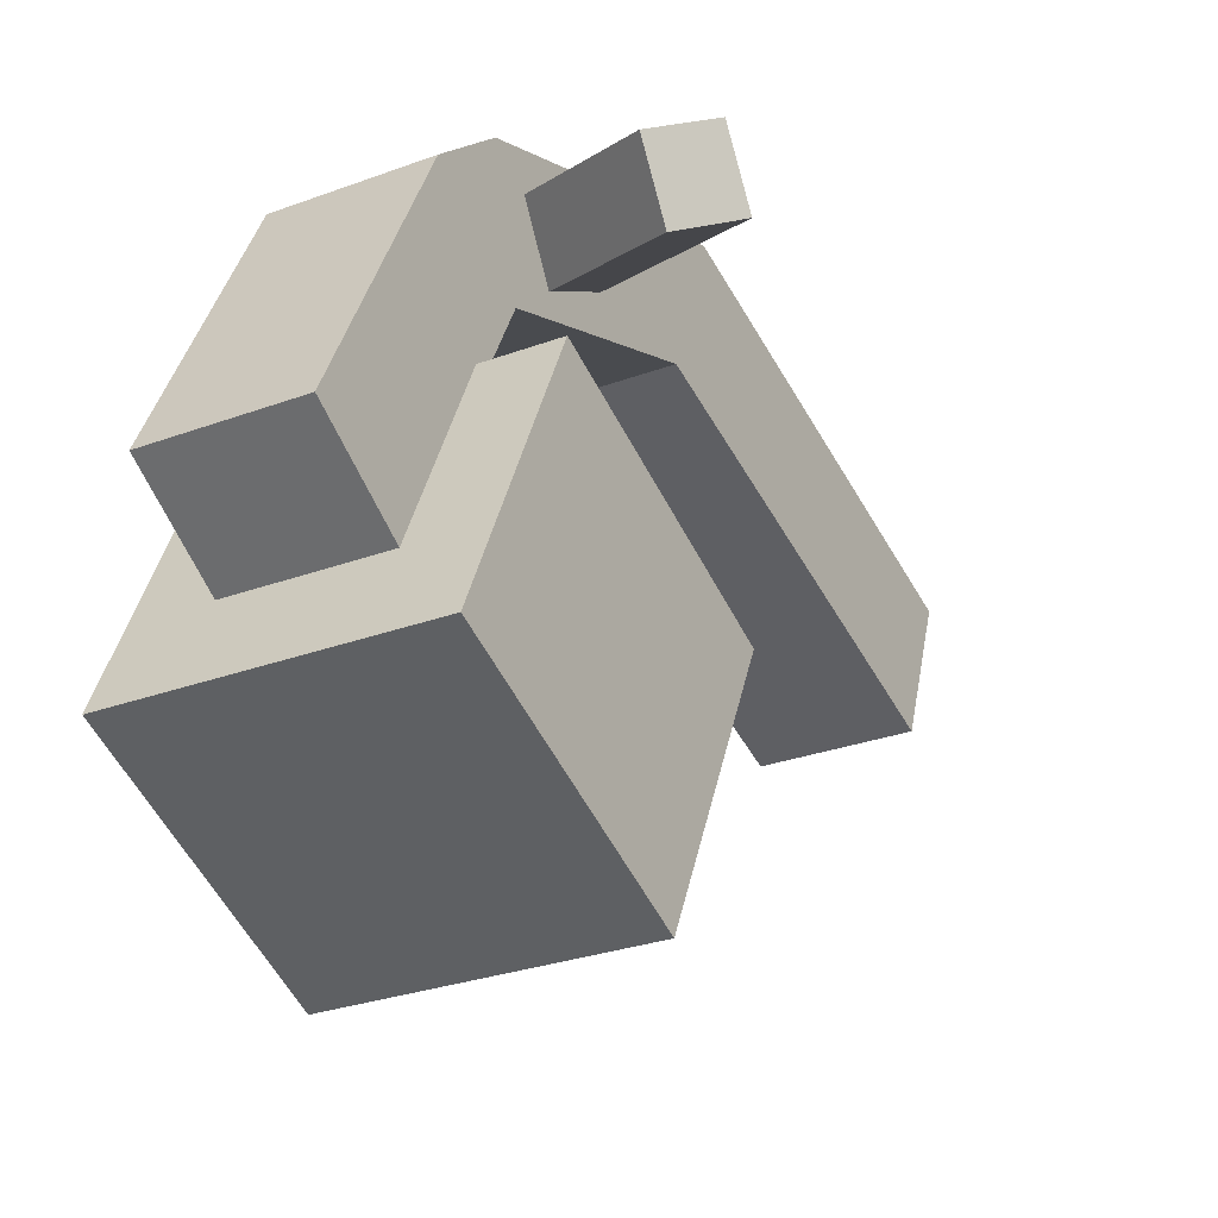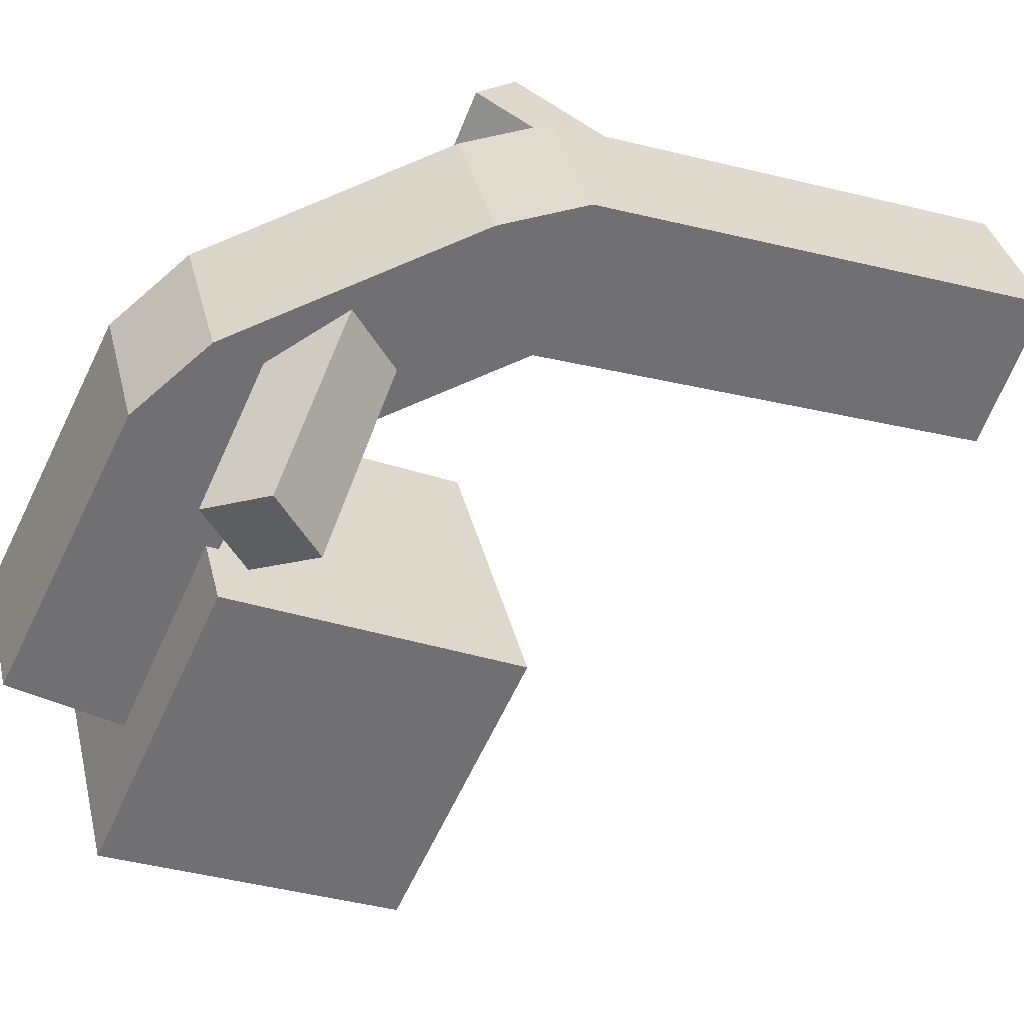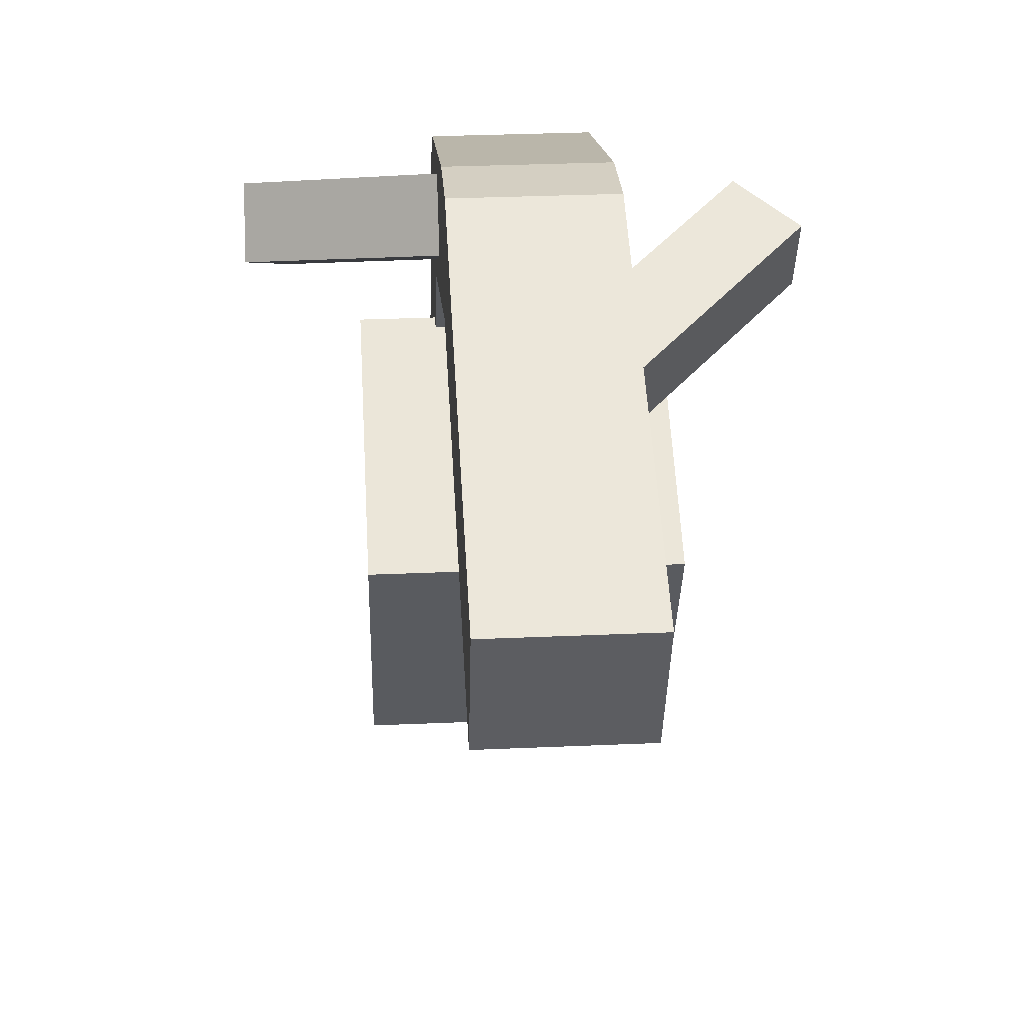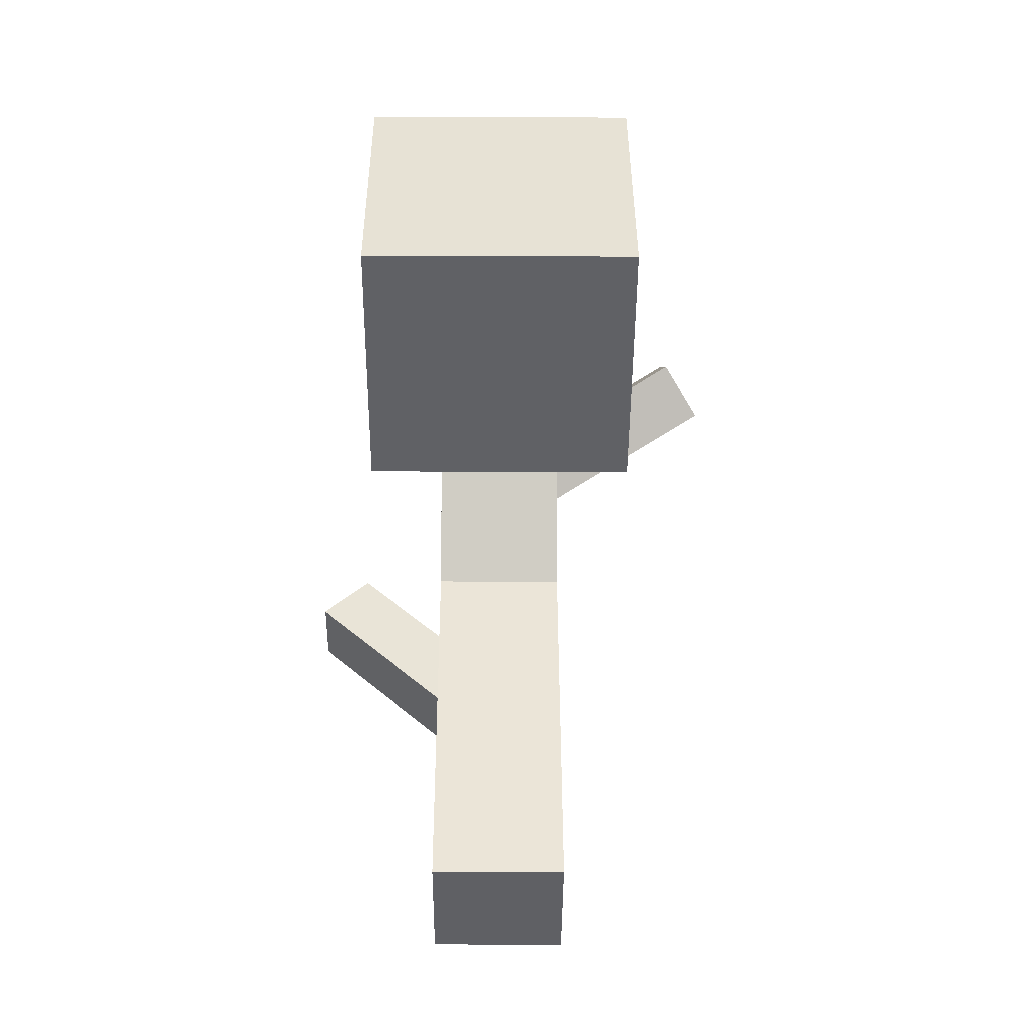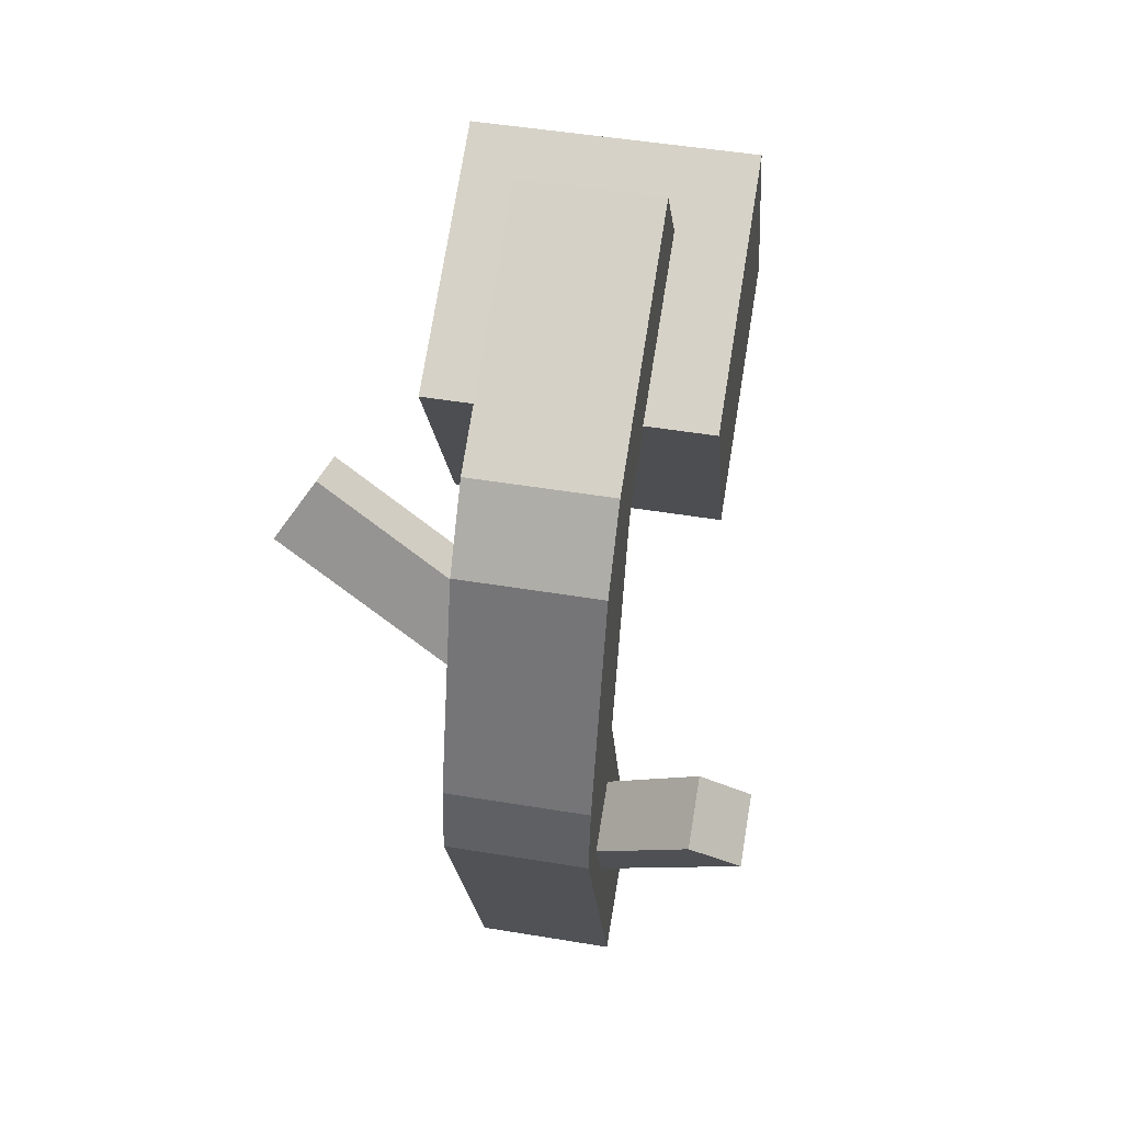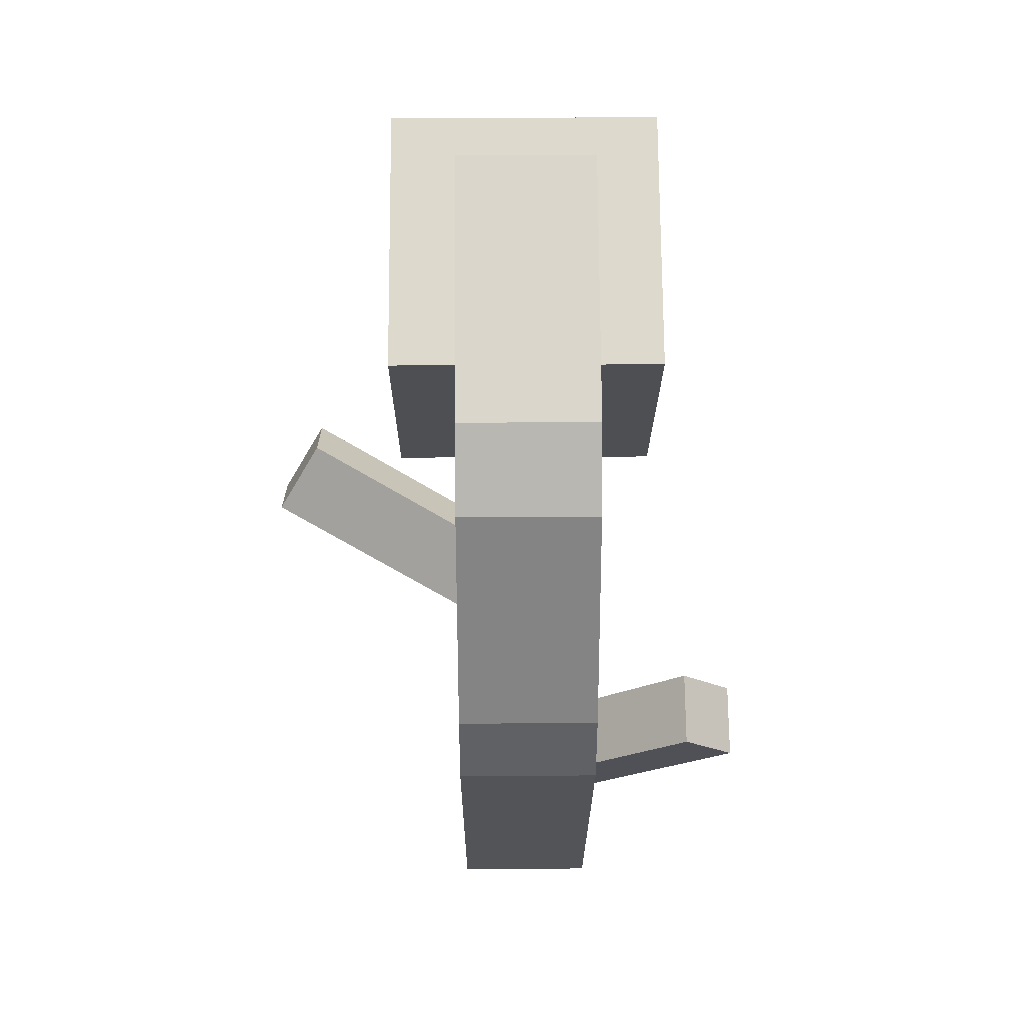
<metadata>
{"format":"obj","ext":"obj","renderer":"f3d","projection":"perspective","resolution":1024,"background":"white","views":[{"elev":-27.1,"azim":-149.8,"up":"+Z"},{"elev":35.4,"azim":-103.1,"up":"+Z"},{"elev":32.3,"azim":-3.5,"up":"+Z"},{"elev":-24.7,"azim":179.6,"up":"+Y"},{"elev":50.5,"azim":10.2,"up":"+Y"},{"elev":47.1,"azim":-0.4,"up":"+Y"}]}
</metadata>
<code>
o cube
v 0.07244 0.1815 0.1792
v 0.09454 0.1611 0.1707
v 0.006152 0.1203 0.1538
v 0.02825 0.09984 0.1454
v 0.07244 0.1695 0.2081
v 0.09454 0.1491 0.1996
v 0.006152 0.1083 0.1827
v 0.02825 0.08788 0.1742
f 3 1 2 4
f 6 5 7 8
f 2 1 5 6
f 7 3 4 8
f 5 1 3 7
f 4 2 6 8
o cube
v -0.09066 0.301 0.1481
v -0.1068 0.2777 0.1613
v -0.01048 0.2579 0.1706
v -0.02666 0.2346 0.1837
v -0.09112 0.2859 0.1208
v -0.1073 0.2626 0.1339
v -0.01093 0.2428 0.1432
v -0.02712 0.2195 0.1563
f 11 9 10 12
f 14 13 15 16
f 10 9 13 14
f 15 11 12 16
f 13 9 11 15
f 12 10 14 16
o cube
v 0.03125 0.1508 0.2132
v 0.03125 0.1722 0.1544
v 0.03125 -0.02537 0.149
v 0.03125 -0.003995 0.09029
v -0.03125 0.1508 0.2132
v -0.03125 0.1722 0.1544
v -0.03125 -0.02537 0.149
v -0.03125 -0.003995 0.09029
v 0.03125 0.1855 0.2092
v -0.03125 0.1855 0.2092
v -0.03125 0.2863 0.1757
v 0.03125 0.2863 0.1757
v -0.03125 0.273 0.121
v 0.03125 0.273 0.121
v -0.03125 0.3177 0.1502
v 0.03125 0.3177 0.1502
v -0.03125 0.3733 0.03918
v 0.03125 0.3733 0.03918
v -0.03125 0.3286 0.009927
v 0.03125 0.3286 0.009927
f 18 17 19 20
f 23 21 22 24
f 20 19 23 24
f 19 17 21 23
f 22 18 20 24
f 25 26 21 17
f 21 26 22
f 18 25 17
f 27 29 22 26
f 28 27 26 25
f 30 28 25 18
f 29 30 18 22
f 32 31 27 28
f 35 33 34 36
f 29 27 31
f 32 28 30
f 33 35 29 31
f 34 33 31 32
f 36 34 32 30
f 35 36 30 29
o cube
v 0.0625 0.2944 0.08966
v 0.0625 0.3472 -0.02363
v 0.0625 0.1811 0.03683
v 0.0625 0.2339 -0.07645
v -0.0625 0.2944 0.08966
v -0.0625 0.3472 -0.02363
v -0.0625 0.1811 0.03683
v -0.0625 0.2339 -0.07645
f 38 37 39 40
f 43 41 42 44
f 41 37 38 42
f 40 39 43 44
f 39 37 41 43
f 42 38 40 44

</code>
